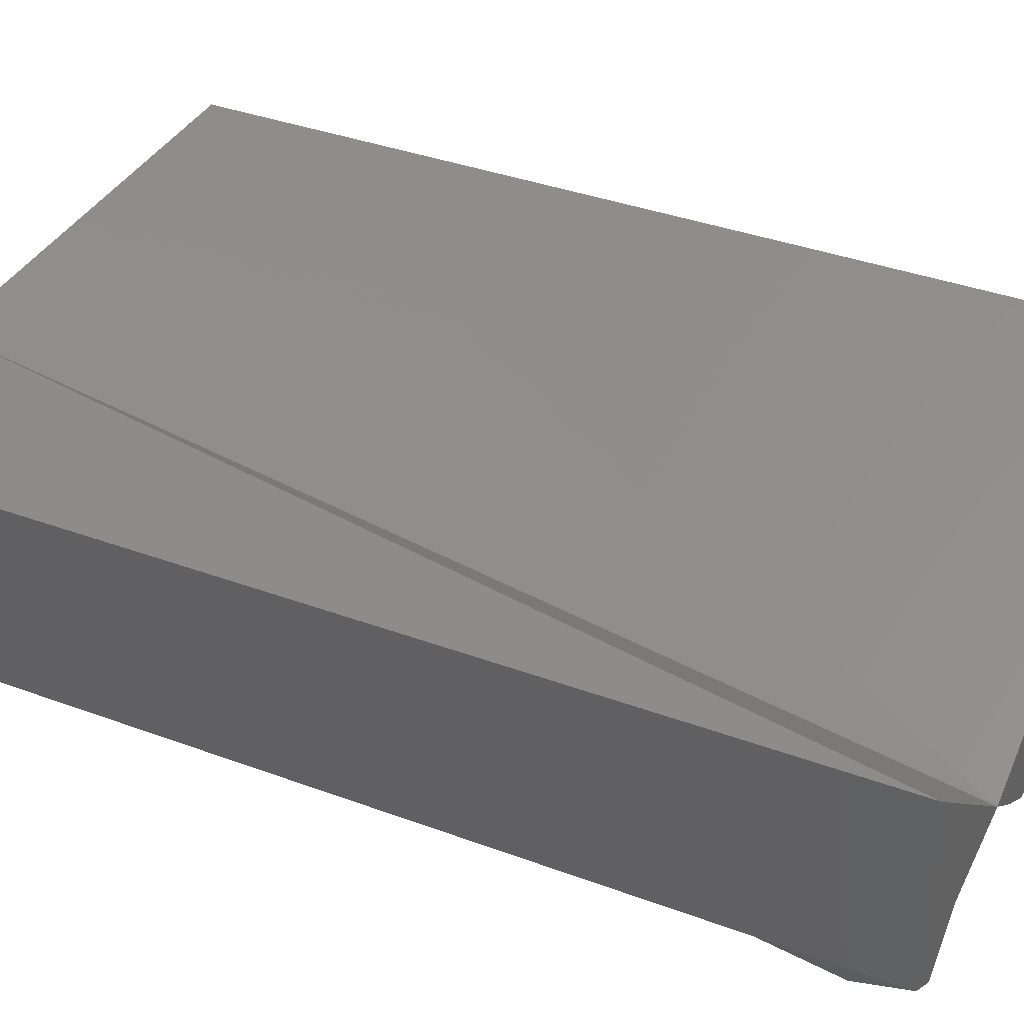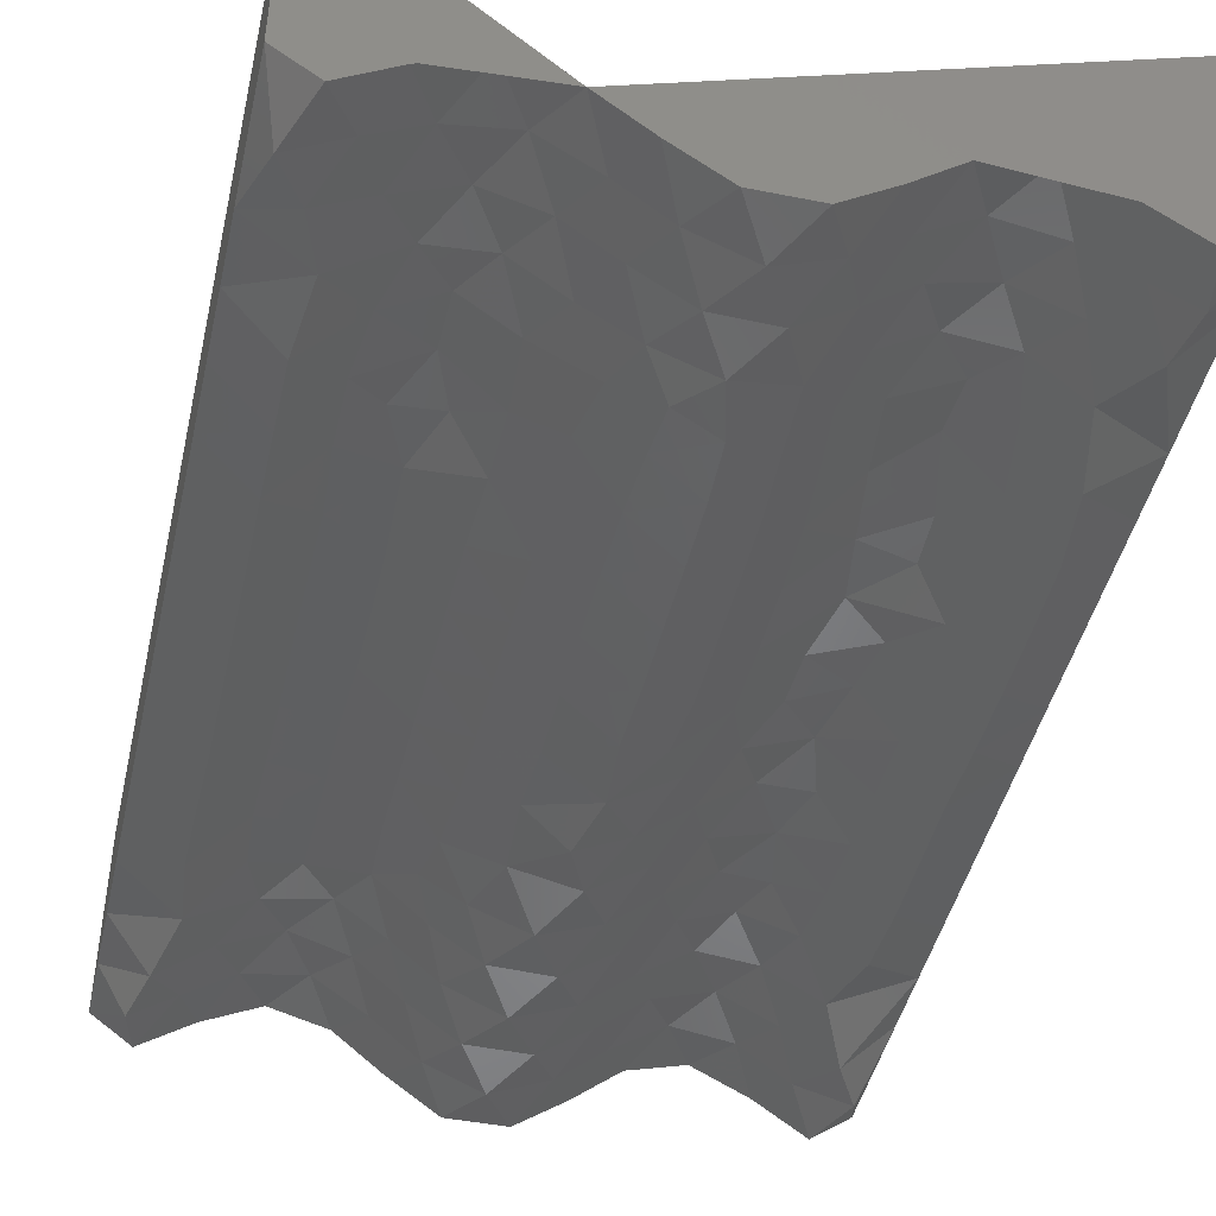
<metadata>
{"format":"stl","ext":"stl","renderer":"f3d","projection":"perspective","resolution":1024,"background":"white","views":[{"elev":37.6,"azim":115.3,"up":"+Z"},{"elev":-45.2,"azim":167.1,"up":"+Z"}]}
</metadata>
<code>
# stl→obj: 430 verts, 856 faces
v 500 1350 213.4
v 500 1300 150
v 500 1406 150
v 500 1350 86.6
v 500 154.9 83.77
v 500 200.5 150
v 500 94.39 150
v 500 154.9 216.2
v 500 1200 300
v 500 1150 213.4
v 500 1250 213.4
v 500 900 300
v 500 850 213.4
v 500 950 213.4
v 500 1100 300
v 500 600 300
v 500 550 213.4
v 500 650 213.4
v 500 950 86.6
v 500 850 86.6
v 500 900 0
v 500 1300 300
v 500 1400 300
v 500 500 300
v 500 1000 300
v 500 1050 213.4
v 500 800 300
v 500 400 300
v 500 350 213.4
v 500 450 213.4
v 500 800 0
v 500 300 300
v 500 1100 0
v 500 1050 86.6
v 500 1000 0
v 500 700 0
v 500 650 86.6
v 500 600 0
v 500 1400 0
v 500 1300 0
v 500 200 300
v 500 251.5 216
v 500 700 300
v 500 750 213.4
v 500 0 100
v 500 0 200
v 500 550 86.6
v 500 1150 86.6
v 500 750 86.6
v 500 1200 0
v 500 1250 86.6
v 500 300 0
v 500 251.5 84.01
v 500 200 0
v 500 400 0
v 500 450 86.6
v 500 350 86.6
v 500 500 0
v 500 100 0
v 500 100 300
v 500 1500 200
v 500 1500 100
v 500 0 300
v 500 73.21 226.8
v 500 73.21 73.21
v 500 0 0
v 500 1427 72.7
v 500 1500 0
v 500 1427 227.3
v 500 1500 300
v 500 1200 150
v 500 1100 150
v 500 900 150
v 500 800 150
v 500 600 150
v 500 700 150
v 500 400 150
v 500 300 150
v 500 500 150
v 500 1000 150
v 409 1257 -25.09
v 315.1 1270 35.9
v 360.6 1343 9.254
v -275.1 1137 49.13
v -197.3 1184 27.6
v -211.7 1074 36.4
v -145.1 1115 -13.34
v 272.9 956.6 49.47
v 269.1 831.3 49.95
v 189.8 883.4 22.39
v -354.5 1096 13.31
v -301.6 1022 41.69
v -439.9 1500 -44.52
v -450.9 1426 -49.07
v -500 1500 0
v 348.7 900.1 17.11
v 439.9 0 -44.52
v 456.7 68.2 -50.4
v 343.5 1187 20.34
v 122.9 1027 -32.38
v 183.9 1087 18.16
v 185.4 988.5 19.25
v 362.6 156.7 7.933
v 319.7 228.2 33.68
v 410.8 241.5 -26.3
v -500 1200 0
v -396.1 1257 -15.81
v -418.3 1152 -31.45
v -419 348.2 -31.93
v -396.2 242.8 -15.92
v -500 300 0
v -353.5 509.1 14.01
v -272.6 471.6 49.51
v -349.7 413.4 16.41
v 435.5 1348 -42.18
v 436.2 143.8 -42.6
v -500 1400 0
v -342.3 321.2 21.06
v -341.6 1189 21.49
v 7.305 394.3 -99.65
v -33.85 477.9 -93.03
v 60.26 486.5 -79.77
v 87.69 385.5 -60.96
v 239.7 1048 48.1
v 345.5 311.4 19.08
v -356.3 699.1 12.18
v -365.3 796.1 6.103
v -291 742.6 45.34
v 349.6 800.6 16.47
v -314.5 235.9 36.16
v -262.2 315.4 50.44
v -229.1 236.3 44.68
v -423 449.1 -34.63
v -423.1 552.1 -34.69
v -289.7 383.8 45.73
v -352.6 891.6 14.56
v -366.8 997.2 5.074
v -303.7 950.1 40.86
v 350.1 700.1 16.18
v 349 592.6 16.87
v 269.3 641.4 49.93
v -84.75 1257 -63.16
v -18.86 1196 -97.73
v -88.31 1158 -60.49
v 419.7 750 -32.42
v 420 852.6 -32.65
v -75.48 559.4 -69.84
v -113.1 639.5 -40.65
v -23.54 638.3 -96.51
v 121.8 1113 -33.31
v 107 1202 -45.67
v 188.3 1185 21.37
v -304.9 823.9 40.4
v -360.1 1346 9.614
v -437.8 1347 -43.45
v -393.5 1422 -13.94
v -398 74.3 -17.21
v -437.8 153.3 -43.45
v -360.1 154.2 9.613
v 419.4 646.8 -32.21
v 362.8 0 7.766
v 393.9 78.2 -14.21
v 439.9 1500 -44.52
v 398 1425 -17.22
v 362.8 1500 7.766
v -362.8 1500 7.766
v -439.9 0 -44.52
v -362.8 0 7.766
v 323.1 79.02 31.93
v 323.1 1421 31.93
v -323.1 79.02 31.93
v -323.1 1421 31.93
v -500 0 0
v -474.3 88.51 -49.42
v 268.9 738.8 49.97
v 474.1 1412 -49.51
v -135.3 1199 -21.71
v -500 500 0
v 134.3 446.6 -22.61
v -272.2 644.6 49.56
v -183.6 639.7 17.91
v -222.8 560.8 42.02
v -500 600 0
v -423.1 651.4 -34.64
v -428 948.3 -37.8
v -427.4 847.9 -37.44
v -500 900 0
v -151.9 728 -7.558
v -500 1000 0
v -427.6 1050 -37.51
v 267.9 1127 50.07
v -355.1 603.3 12.92
v 418.8 546.5 -31.85
v -80.63 705.7 -66.18
v 421 1051 -33.26
v 421.1 1149 -33.37
v 421.1 351 -33.37
v 421 449 -33.26
v -500 800 0
v -426.3 749.8 -36.72
v -500 700 0
v 420.7 953.8 -33.07
v 120.9 307.1 -34.04
v 194.8 313.1 25.86
v 157.7 230.3 -2.701
v 354.7 1099 13.17
v 351.2 400 15.46
v -118.2 155.2 -36.3
v -83.82 77.21 -63.85
v -153 77.55 -6.651
v 84.45 1423 -63.38
v 153.7 1423 -6.032
v 118.7 1346 -35.94
v -500 1100 0
v -118.4 1346 -36.2
v -153.7 1423 -6.02
v -84.43 1423 -63.4
v 58.87 970.6 -80.6
v 124.1 928.1 -31.31
v -320.6 1272 33.23
v -500 400 0
v -120.4 0 -34.43
v -228.2 967.8 44.34
v 189.5 1345 22.21
v 233.4 1423 46.22
v -233.4 1423 46.22
v -189.8 1344 22.41
v 129.1 541.6 -27.07
v -93.12 968.7 -56.8
v -153.8 1016 -5.975
v -93.36 1063 -56.6
v -155.4 920.6 -4.603
v -500 100 0
v 354.6 1003 13.27
v 350.3 496.7 16.06
v 60.08 875.8 -79.88
v 273.5 447.5 49.37
v 196.5 401.7 27.06
v 194.1 494.6 25.45
v -16.15 736.5 -98.32
v 61.92 684.4 -78.75
v -21.83 1110 -96.99
v 51.47 1152 -84.8
v 56.58 1065 -81.94
v 273.4 359.9 49.39
v -21.4 1017 -97.1
v 60.89 780.3 -79.38
v 126.3 829 -29.41
v -20.46 922.2 -97.34
v 65.79 590.8 -76.33
v -77.86 395.9 -68.17
v -113.2 477.8 -40.52
v -154.7 1270 -5.24
v -80.58 234.1 -66.22
v -152.1 234.9 -7.377
v -92.23 873.8 -57.49
v -190 156.1 22.54
v 279.6 0 48.29
v 279.6 1500 48.29
v -148.7 397.1 -10.3
v 152.7 1266 -6.861
v -19.87 827.3 -97.48
v 273.2 543.6 49.42
v 127.3 733.3 -28.63
v -38.55 313.5 -91.1
v 5.767 232.5 -99.78
v -115.5 315.3 -38.61
v -279.6 0 48.29
v -279.6 1500 48.29
v -154.5 825.7 -5.334
v 50 310.1 -85.59
v 90.45 229.8 -58.86
v -243.6 874.9 48.99
v 193.2 590.6 24.8
v 128.2 637.5 -27.82
v 307.1 1050 39.49
v -90.65 782.2 -58.7
v -222 782.6 41.65
v -147.2 560.3 -11.54
v 120.4 1500 -34.43
v 191.2 782.3 23.37
v 82.22 1275 -65.03
v 191.8 687.2 23.79
v -231.2 1270 45.46
v 43.36 1348 -88.92
v 48.44 152.7 -86.4
v -42.8 154.8 -89.18
v -183.2 477.8 17.62
v 228.1 1270 44.3
v 273.2 1344 49.43
v 44.68 1500 -88.28
v -276.4 1343 48.89
v -185.2 317.5 19.12
v 192.6 1500 24.41
v -44.68 1500 -88.28
v -120.4 1500 -34.43
v -220.1 396.2 40.77
v -192.6 1500 24.41
v -276.5 156.9 48.89
v -233.6 78.11 46.28
v -43.25 1346 -88.97
v 233.6 78.01 46.3
v 191.5 154.4 23.58
v 276.5 156.6 48.88
v -44.68 0 -88.28
v 192.6 0 24.41
v -279.6 1212 48.28
v 229.5 235.8 44.81
v -192.6 0 24.41
v 1.424 76.41 -99.99
v 155.9 76.56 -4.208
v -0.04323 1423 -100
v 44.68 0 -88.28
v 120.4 0 -34.43
v 84.77 75.11 -63.15
v -500 1300 0
v 121.7 152.3 -33.35
v -2.005 551 -99.97
v -297.8 559.4 43.11
v 266.7 1207 50.18
v 1.497 1276 -99.98
v 146.3 371 -12.3
v 45.18 1220 -88.04
v -218.6 705.8 40.03
v 275.3 287 49.08
v -500 200 0
v -500 1350 86.6
v -500 1300 150
v -500 1406 150
v -500 1350 213.4
v -500 154.9 216.2
v -500 200.5 150
v -500 94.39 150
v -500 154.9 83.77
v -500 1150 86.6
v -500 1250 86.6
v -500 850 86.6
v -500 950 86.6
v -500 550 86.6
v -500 650 86.6
v -500 950 213.4
v -500 850 213.4
v -500 900 300
v -500 800 300
v -500 1050 86.6
v -500 1100 300
v -500 1050 213.4
v -500 1000 300
v -500 700 300
v -500 650 213.4
v -500 600 300
v -500 350 86.6
v -500 450 86.6
v -500 1400 300
v -500 1300 300
v -500 0 200
v -500 0 100
v -500 1200 300
v -500 1250 213.4
v -500 1150 213.4
v -500 550 213.4
v -500 750 213.4
v -500 251.5 84.01
v -500 750 86.6
v -500 300 300
v -500 251.5 216
v -500 200 300
v -500 400 300
v -500 450 213.4
v -500 350 213.4
v -500 500 300
v -500 100 300
v -500 1500 100
v -500 1500 200
v -500 0 300
v -500 73.21 226.8
v -500 73.21 73.21
v -500 1427 227.3
v -500 1500 300
v -500 1427 72.7
v -500 1200 150
v -500 1100 150
v -500 800 150
v -500 900 150
v -500 600 150
v -500 700 150
v -500 400 150
v -500 500 150
v -500 300 150
v -500 1000 150
v -201.6 0 124.8
v -106.7 0 63.34
v -112.2 0 149.8
v 109.6 0 60.69
v 215.4 0 111.6
v 127.5 0 151
v -27.25 0 135.6
v 48.95 0 205.7
v -59.94 0 219.3
v 52.9 0 122.8
v -250 0 213.4
v -161.4 0 221.1
v -100 0 300
v -357.1 0 101.1
v -349.8 0 207.2
v -427.6 0 150
v 351.6 0 206.3
v 359.3 0 102.7
v 427.6 0 150
v 295.7 0 144.9
v -289 0 143.4
v -434 0 50
v 434 0 50
v 4.24 0 52.57
v -59.19 0 -1.141
v -300 0 300
v 300 0 300
v 251.3 0 214.1
v -400 0 300
v 400 0 300
v -200 0 300
v 187.6 0 177.2
v 100 0 300
v 3.331e-11 0 300
v 200 0 300
v 1.156 0 -21.68
v 150 0 232.7
v -428.5 0 228.3
v 428.6 0 228.3
v 60.59 0 -1.412
f 1 2 3
f 3 2 4
f 5 6 7
f 7 6 8
f 9 10 11
f 12 13 14
f 15 10 9
f 16 17 18
f 19 20 21
f 22 1 23
f 24 17 16
f 25 26 15
f 27 13 12
f 28 29 30
f 21 20 31
f 32 29 28
f 33 34 35
f 36 37 38
f 39 4 40
f 41 42 32
f 9 11 22
f 16 18 43
f 12 14 25
f 28 30 24
f 26 10 15
f 42 29 32
f 18 44 43
f 45 7 46
f 43 44 27
f 11 1 22
f 30 17 24
f 14 26 25
f 35 34 19
f 38 37 47
f 48 34 33
f 49 37 36
f 50 51 48
f 44 13 27
f 52 53 54
f 4 51 40
f 40 51 50
f 55 56 57
f 58 56 55
f 38 47 58
f 50 48 33
f 31 49 36
f 35 19 21
f 55 57 52
f 47 56 58
f 31 20 49
f 57 53 52
f 54 5 59
f 60 8 41
f 41 8 42
f 53 5 54
f 61 3 62
f 63 64 60
f 59 65 66
f 46 64 63
f 66 65 45
f 62 67 68
f 68 67 39
f 23 69 70
f 70 69 61
f 71 72 48
f 10 71 11
f 19 73 20
f 13 74 73
f 18 75 76
f 73 74 20
f 76 75 37
f 17 75 18
f 10 72 71
f 13 73 14
f 51 71 48
f 56 77 57
f 29 77 30
f 48 72 34
f 49 76 37
f 42 78 29
f 47 79 56
f 75 79 47
f 18 76 44
f 71 2 11
f 37 75 47
f 51 2 71
f 34 80 19
f 19 80 73
f 17 79 75
f 56 79 77
f 77 79 30
f 73 80 14
f 4 2 51
f 77 78 57
f 29 78 77
f 14 80 26
f 30 79 17
f 44 74 13
f 80 72 26
f 11 2 1
f 34 72 80
f 57 78 53
f 26 72 10
f 20 74 49
f 49 74 76
f 76 74 44
f 5 65 59
f 60 64 8
f 78 6 53
f 42 6 78
f 1 69 23
f 39 67 4
f 7 64 46
f 45 65 7
f 53 6 5
f 8 6 42
f 7 65 5
f 8 64 7
f 3 69 1
f 4 67 3
f 3 67 62
f 61 69 3
f 81 82 83
f 84 85 86
f 86 85 87
f 88 89 90
f 91 84 92
f 93 94 95
f 96 89 88
f 97 98 66
f 84 86 92
f 99 82 81
f 100 101 102
f 103 104 105
f 106 107 108
f 109 110 111
f 112 113 114
f 83 115 81
f 105 116 103
f 90 102 88
f 95 94 117
f 109 118 110
f 107 119 108
f 66 98 59
f 120 121 122
f 122 123 120
f 102 101 124
f 105 104 125
f 126 127 128
f 96 129 89
f 130 131 132
f 133 112 114
f 134 112 133
f 113 135 114
f 136 137 138
f 139 140 141
f 142 143 144
f 145 146 31
f 147 148 149
f 118 131 130
f 150 101 100
f 150 151 152
f 145 129 146
f 128 127 153
f 154 155 156
f 157 158 159
f 160 140 139
f 161 162 97
f 163 164 165
f 166 156 93
f 167 157 168
f 103 162 169
f 170 164 83
f 171 157 159
f 154 156 172
f 164 115 83
f 103 116 162
f 173 174 167
f 36 160 145
f 175 129 139
f 68 176 163
f 146 129 96
f 144 177 142
f 134 133 178
f 179 123 122
f 160 139 145
f 180 181 182
f 138 137 92
f 152 101 150
f 183 184 134
f 185 186 187
f 148 181 188
f 189 190 185
f 89 129 175
f 81 115 40
f 54 116 105
f 124 101 191
f 185 137 136
f 102 124 88
f 139 129 145
f 184 192 134
f 193 160 38
f 109 114 118
f 31 146 21
f 191 101 152
f 148 194 149
f 195 196 33
f 55 197 198
f 50 81 40
f 54 105 52
f 38 160 36
f 141 175 139
f 199 186 200
f 200 184 201
f 21 202 35
f 58 193 38
f 203 204 205
f 195 206 196
f 197 207 198
f 119 91 108
f 193 140 160
f 21 146 202
f 208 209 210
f 211 212 213
f 108 190 214
f 200 126 184
f 199 200 201
f 183 134 178
f 189 185 187
f 215 216 217
f 218 100 219
f 118 130 110
f 108 91 190
f 107 220 119
f 106 108 214
f 221 109 111
f 210 209 222
f 33 196 50
f 35 195 33
f 55 198 58
f 52 197 55
f 36 145 31
f 52 105 197
f 196 81 50
f 157 174 158
f 167 174 157
f 198 193 58
f 35 202 195
f 187 186 199
f 201 184 183
f 192 112 134
f 163 176 164
f 92 86 223
f 206 99 196
f 197 125 207
f 214 190 189
f 224 212 225
f 226 216 227
f 228 179 122
f 206 191 99
f 229 230 231
f 90 219 102
f 232 230 229
f 109 133 114
f 233 174 173
f 195 234 206
f 99 81 196
f 197 105 125
f 207 235 198
f 169 162 161
f 165 164 170
f 218 219 236
f 126 192 184
f 237 238 239
f 238 179 239
f 149 240 241
f 242 243 244
f 164 176 115
f 237 245 238
f 246 244 218
f 246 242 244
f 247 236 248
f 39 176 68
f 249 246 218
f 172 156 166
f 168 157 171
f 249 218 236
f 207 237 235
f 223 86 230
f 228 122 250
f 121 251 252
f 227 215 253
f 254 208 255
f 232 229 256
f 255 208 257
f 258 169 161
f 165 170 259
f 252 251 260
f 261 213 224
f 262 249 236
f 247 262 236
f 236 219 248
f 237 263 235
f 126 180 192
f 239 179 228
f 241 247 264
f 265 266 254
f 223 230 232
f 237 239 263
f 96 88 234
f 260 251 267
f 267 254 255
f 247 248 264
f 168 171 268
f 269 172 166
f 195 202 234
f 231 144 242
f 235 193 198
f 120 251 121
f 202 96 234
f 270 232 256
f 227 216 215
f 271 272 266
f 273 223 232
f 239 228 274
f 215 142 253
f 239 274 263
f 248 219 90
f 228 250 275
f 191 276 124
f 250 149 241
f 213 212 224
f 262 256 249
f 228 275 274
f 277 188 270
f 188 278 270
f 250 241 275
f 182 181 279
f 280 212 211
f 249 229 246
f 202 146 96
f 178 133 221
f 270 273 232
f 279 181 148
f 248 90 281
f 261 282 213
f 221 133 109
f 274 141 263
f 241 264 275
f 277 270 256
f 275 283 274
f 147 121 252
f 246 231 242
f 264 283 275
f 256 229 249
f 267 265 254
f 270 278 273
f 273 138 223
f 241 240 247
f 243 150 244
f 274 283 141
f 248 281 264
f 231 230 87
f 281 283 264
f 273 278 153
f 175 283 281
f 141 140 263
f 262 277 256
f 227 253 284
f 89 175 281
f 138 92 223
f 213 285 211
f 286 287 266
f 125 245 207
f 90 89 281
f 288 182 279
f 263 140 235
f 132 255 257
f 246 229 231
f 265 271 266
f 289 261 224
f 262 240 277
f 231 87 144
f 290 224 225
f 279 148 147
f 288 279 252
f 280 211 291
f 141 283 175
f 271 203 272
f 235 140 193
f 226 227 292
f 288 252 260
f 119 84 91
f 279 147 252
f 293 267 255
f 247 240 262
f 225 212 294
f 267 251 265
f 185 136 186
f 295 217 296
f 297 288 260
f 293 297 260
f 298 216 226
f 132 293 255
f 299 257 300
f 217 216 296
f 217 301 215
f 302 303 304
f 293 260 267
f 299 132 257
f 227 284 292
f 282 285 213
f 265 120 271
f 207 245 237
f 188 194 148
f 222 209 305
f 306 302 258
f 259 225 294
f 290 289 224
f 84 307 85
f 289 152 261
f 302 169 258
f 259 170 225
f 266 287 254
f 158 110 159
f 154 107 155
f 242 143 243
f 230 86 87
f 303 308 304
f 272 286 266
f 268 300 309
f 298 226 269
f 310 287 286
f 306 311 302
f 291 312 295
f 305 310 313
f 268 171 300
f 226 172 269
f 292 154 172
f 171 159 299
f 302 311 303
f 265 251 120
f 302 304 169
f 170 290 225
f 205 204 308
f 304 103 169
f 170 83 290
f 300 210 309
f 257 210 300
f 226 292 172
f 171 299 300
f 208 210 257
f 200 127 126
f 314 311 306
f 309 210 222
f 244 100 218
f 312 301 217
f 254 287 208
f 92 137 91
f 208 287 209
f 310 315 313
f 110 130 159
f 154 220 107
f 286 315 310
f 144 143 242
f 215 301 142
f 313 315 314
f 294 212 280
f 296 216 298
f 211 285 312
f 117 155 316
f 285 301 312
f 288 113 182
f 314 315 311
f 317 205 303
f 150 100 244
f 291 211 312
f 91 137 190
f 315 317 311
f 59 116 54
f 209 287 310
f 219 100 102
f 312 217 295
f 121 318 122
f 253 85 284
f 152 151 261
f 182 319 180
f 271 123 203
f 305 209 310
f 311 317 303
f 206 276 191
f 272 205 317
f 299 130 132
f 132 131 293
f 149 194 240
f 284 220 292
f 308 104 304
f 203 205 272
f 149 318 147
f 83 82 290
f 142 177 253
f 277 194 188
f 272 317 286
f 126 128 180
f 286 317 315
f 124 276 88
f 303 205 308
f 114 135 118
f 85 307 284
f 152 320 191
f 88 276 234
f 180 319 192
f 142 321 143
f 203 322 204
f 147 318 121
f 297 113 288
f 151 323 282
f 243 151 150
f 261 151 282
f 282 321 285
f 245 204 238
f 112 319 113
f 190 137 185
f 243 323 151
f 156 94 93
f 87 177 144
f 301 321 142
f 162 98 97
f 155 94 156
f 159 130 299
f 292 220 154
f 204 322 238
f 289 320 152
f 304 104 103
f 113 319 182
f 290 82 289
f 118 135 131
f 116 98 162
f 127 136 153
f 120 123 271
f 186 127 200
f 117 94 155
f 85 177 87
f 180 324 181
f 293 131 297
f 59 98 116
f 278 128 153
f 122 318 250
f 186 136 127
f 181 324 188
f 250 318 149
f 191 320 99
f 192 319 112
f 188 324 278
f 285 321 301
f 238 322 179
f 297 135 113
f 123 322 203
f 125 325 245
f 119 307 84
f 240 194 277
f 143 323 243
f 284 307 220
f 234 276 206
f 204 325 308
f 308 325 104
f 128 324 180
f 245 325 204
f 99 320 82
f 253 177 85
f 282 323 321
f 179 322 123
f 104 325 125
f 220 307 119
f 321 323 143
f 82 320 289
f 131 135 297
f 278 324 128
f 40 176 39
f 115 176 40
f 326 174 233
f 111 158 326
f 158 174 326
f 111 110 158
f 316 155 106
f 155 107 106
f 273 136 138
f 153 136 273
f 327 328 329
f 329 328 330
f 331 332 333
f 333 332 334
f 106 335 336
f 214 335 106
f 187 337 338
f 183 339 340
f 341 342 343
f 343 342 344
f 189 345 214
f 346 347 348
f 349 350 351
f 106 336 316
f 316 327 117
f 178 339 183
f 199 337 187
f 345 335 214
f 221 352 353
f 111 352 221
f 354 330 355
f 356 333 357
f 336 327 316
f 358 359 360
f 348 347 341
f 351 350 361
f 360 347 346
f 362 350 349
f 326 363 111
f 183 340 201
f 187 338 189
f 221 353 178
f 340 364 201
f 201 364 199
f 363 352 111
f 365 366 367
f 355 359 358
f 338 345 189
f 353 339 178
f 368 369 370
f 330 359 355
f 364 337 199
f 371 369 368
f 351 361 371
f 358 360 346
f 344 362 349
f 348 341 343
f 368 370 365
f 361 369 371
f 344 342 362
f 370 366 365
f 233 334 326
f 367 331 372
f 366 331 367
f 326 334 363
f 373 329 374
f 375 376 356
f 372 376 375
f 173 377 233
f 357 377 173
f 374 378 379
f 379 378 354
f 117 380 95
f 95 380 373
f 381 382 360
f 335 381 336
f 337 383 384
f 341 384 342
f 384 383 342
f 385 386 340
f 339 385 340
f 337 384 338
f 359 381 360
f 350 386 385
f 335 382 381
f 352 387 353
f 369 387 370
f 359 328 381
f 362 386 350
f 381 328 336
f 360 382 347
f 385 388 361
f 361 388 369
f 363 389 352
f 350 385 361
f 340 386 364
f 347 390 341
f 339 388 385
f 387 389 370
f 341 390 384
f 352 389 387
f 387 388 353
f 369 388 387
f 384 390 338
f 330 328 359
f 336 328 327
f 364 383 337
f 353 388 339
f 338 390 345
f 347 382 390
f 390 382 345
f 370 389 366
f 362 383 386
f 345 382 335
f 342 383 362
f 386 383 364
f 233 377 334
f 331 376 372
f 363 332 389
f 389 332 366
f 327 380 117
f 354 378 330
f 356 376 333
f 333 377 357
f 366 332 331
f 334 332 363
f 334 377 333
f 333 376 331
f 329 380 327
f 330 378 329
f 329 378 374
f 373 380 329
f 391 392 393
f 394 395 396
f 394 306 395
f 309 392 391
f 397 398 399
f 398 397 400
f 401 391 402
f 391 393 402
f 399 403 402
f 393 399 402
f 404 405 406
f 407 408 409
f 395 258 410
f 405 404 411
f 173 167 412
f 97 66 413
f 414 392 415
f 397 392 414
f 408 407 410
f 167 168 412
f 161 97 413
f 393 392 397
f 416 405 401
f 258 408 410
f 407 417 418
f 418 395 410
f 416 419 405
f 420 417 407
f 421 416 401
f 395 418 422
f 423 424 398
f 314 306 394
f 417 425 418
f 398 424 399
f 357 173 412
f 66 45 413
f 309 222 392
f 393 397 399
f 258 161 408
f 168 268 404
f 424 403 399
f 305 313 426
f 306 258 395
f 268 309 391
f 398 396 427
f 391 401 411
f 408 413 409
f 412 404 406
f 418 425 427
f 423 398 427
f 396 398 400
f 403 421 402
f 404 268 411
f 268 391 411
f 375 356 428
f 46 63 429
f 419 375 428
f 63 420 429
f 401 405 411
f 394 396 400
f 394 400 414
f 394 414 430
f 408 161 413
f 168 404 412
f 313 314 430
f 222 305 415
f 426 313 430
f 305 426 415
f 413 45 409
f 357 412 406
f 45 46 409
f 356 357 406
f 418 427 422
f 425 423 427
f 421 401 402
f 407 418 410
f 406 405 428
f 407 409 429
f 396 395 422
f 405 419 428
f 420 407 429
f 426 414 415
f 314 394 430
f 392 222 415
f 409 46 429
f 356 406 428
f 400 397 414
f 414 426 430
f 427 396 422
f 15 9 25
f 22 23 9
f 24 16 28
f 27 12 43
f 32 28 41
f 16 43 28
f 12 25 43
f 60 41 63
f 61 62 70
f 62 68 70
f 23 70 9
f 93 95 166
f 163 165 68
f 165 259 68
f 269 166 298
f 280 291 294
f 295 296 291
f 259 294 68
f 296 298 291
f 343 344 348
f 346 348 358
f 349 351 344
f 354 355 379
f 365 367 368
f 355 358 379
f 371 368 351
f 367 372 368
f 373 374 95
f 372 375 368
f 374 379 95
f 419 416 375
f 417 420 425
f 416 421 375
f 424 423 403
f 421 403 375
f 420 63 425
f 423 425 403
f 25 9 70
f 41 28 43
f 43 25 70
f 63 41 43
f 70 68 294
f 166 95 379
f 298 166 379
f 294 291 298
f 348 344 351
f 358 348 351
f 379 358 351
f 351 368 375
f 375 403 425
f 425 63 43
f 43 70 425
f 70 294 425
f 298 379 294
f 379 351 294
f 351 375 294
f 375 425 294

</code>
